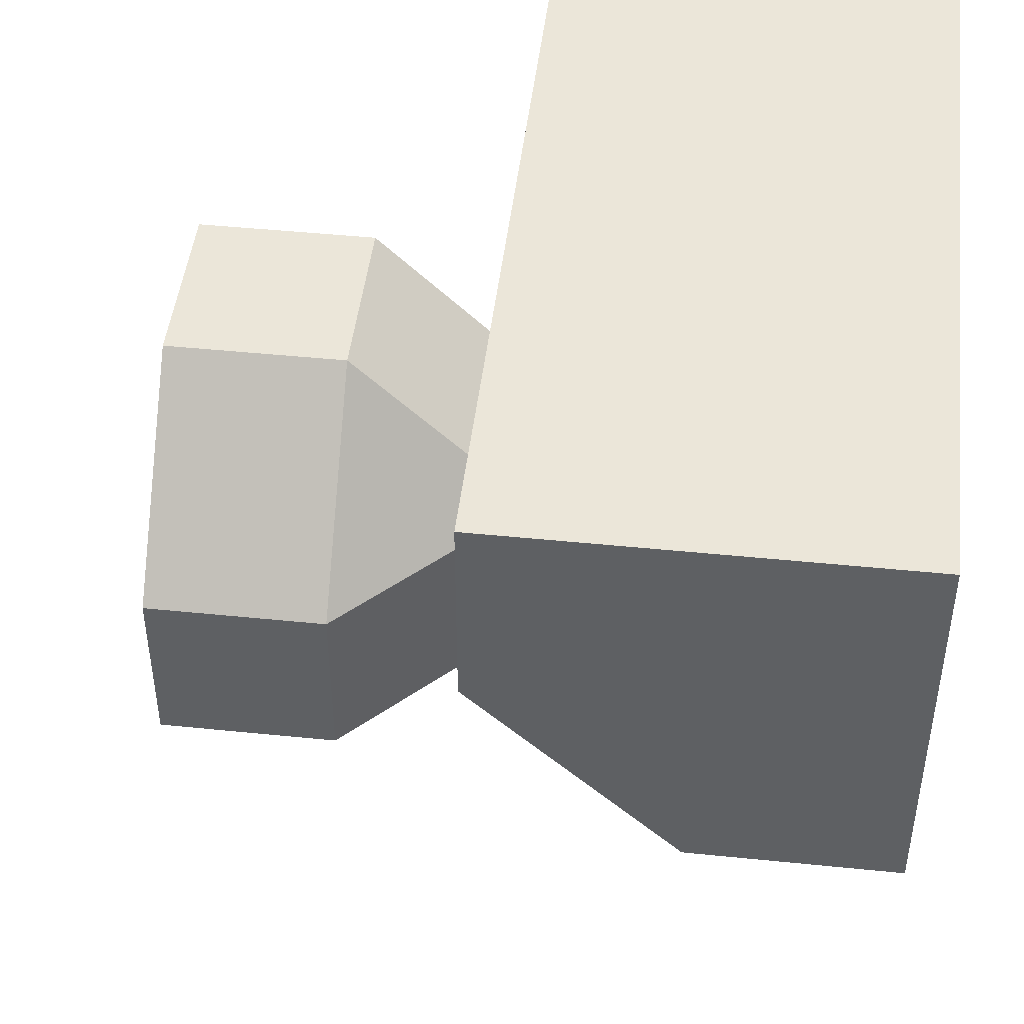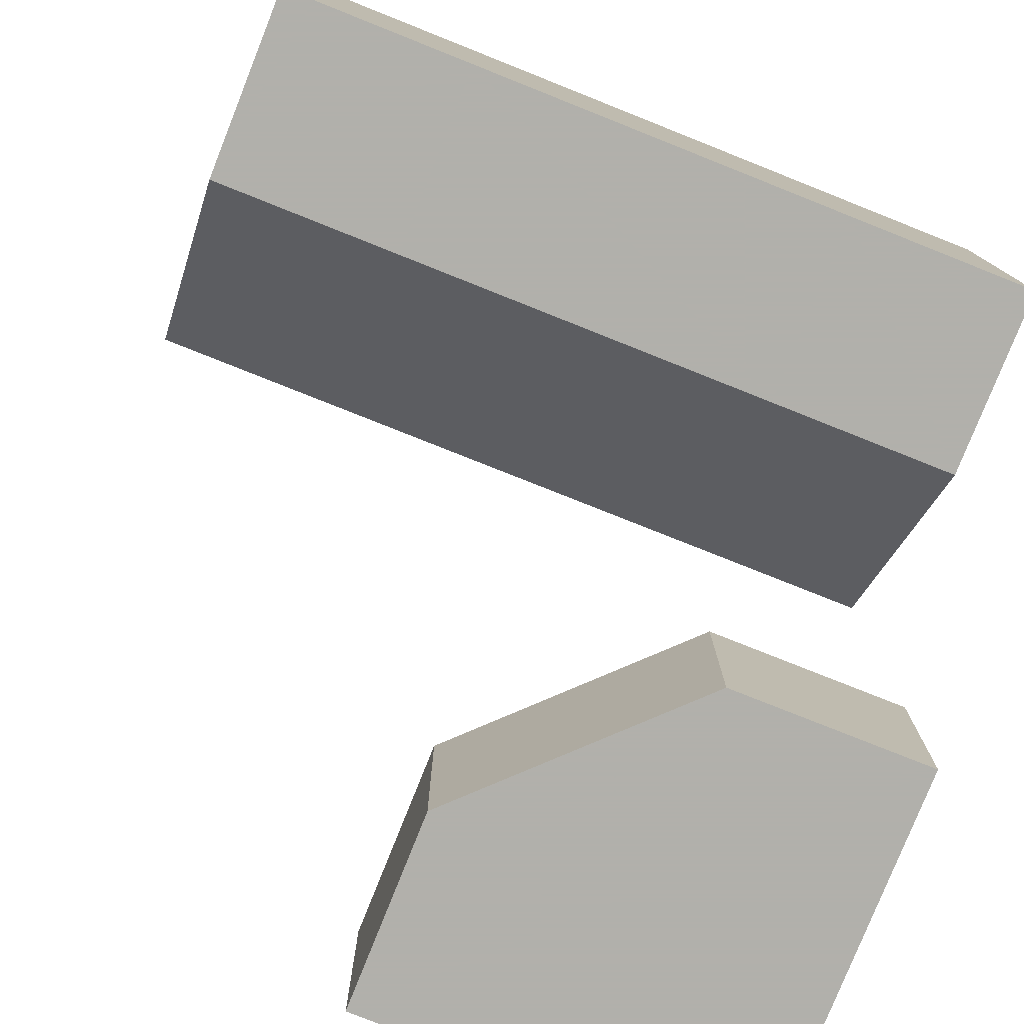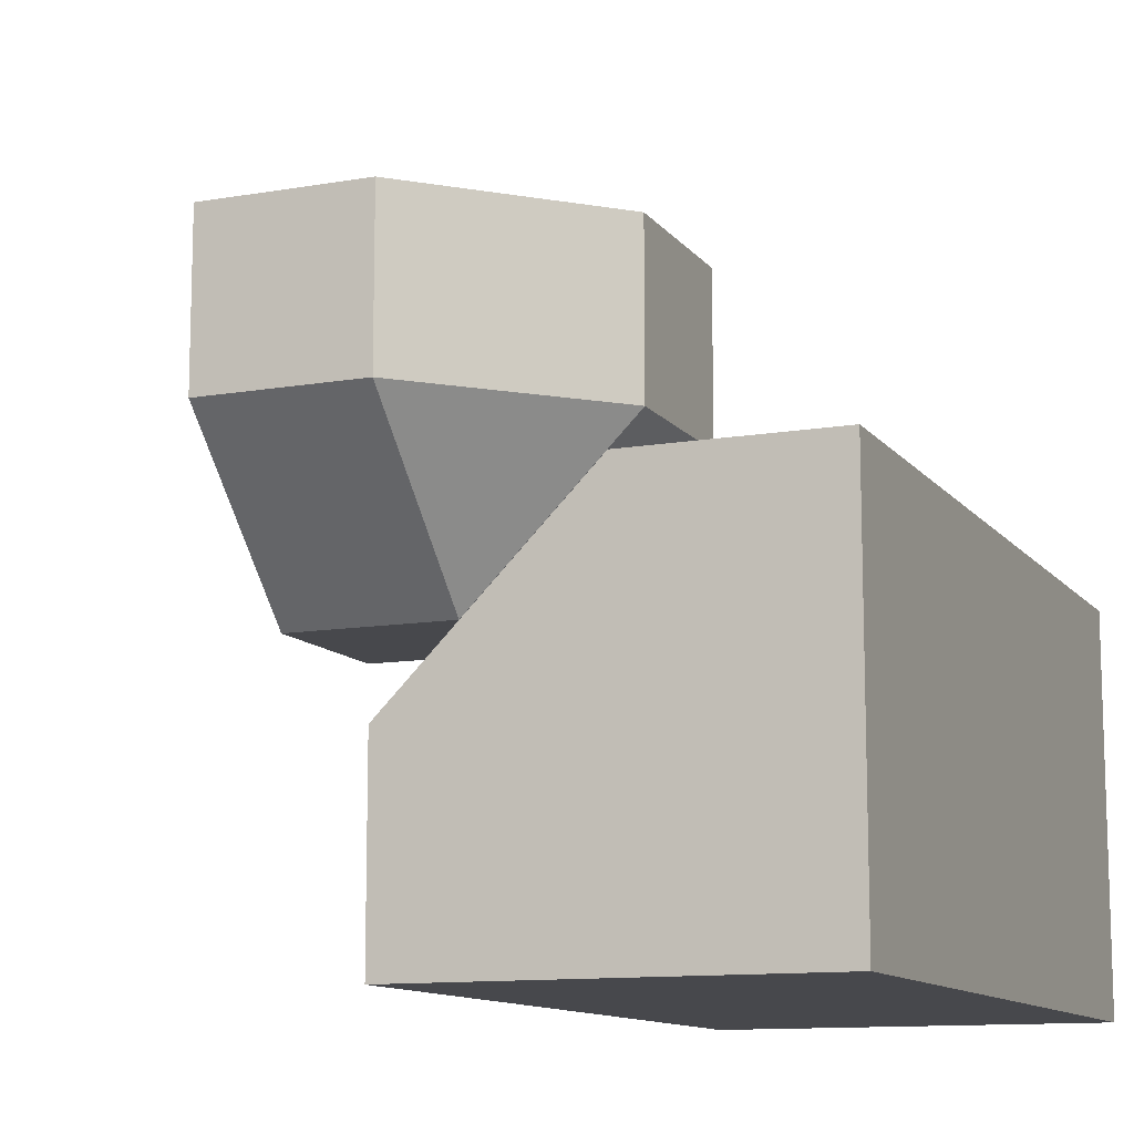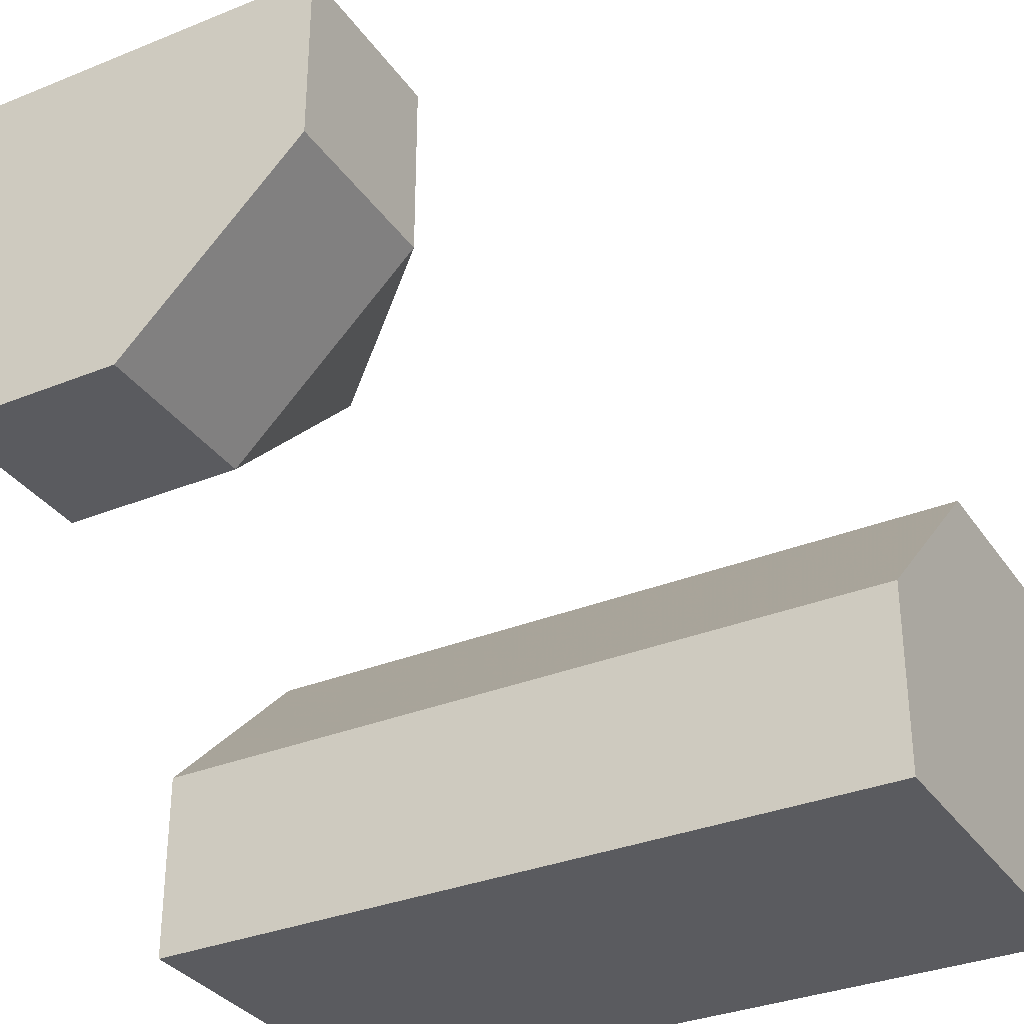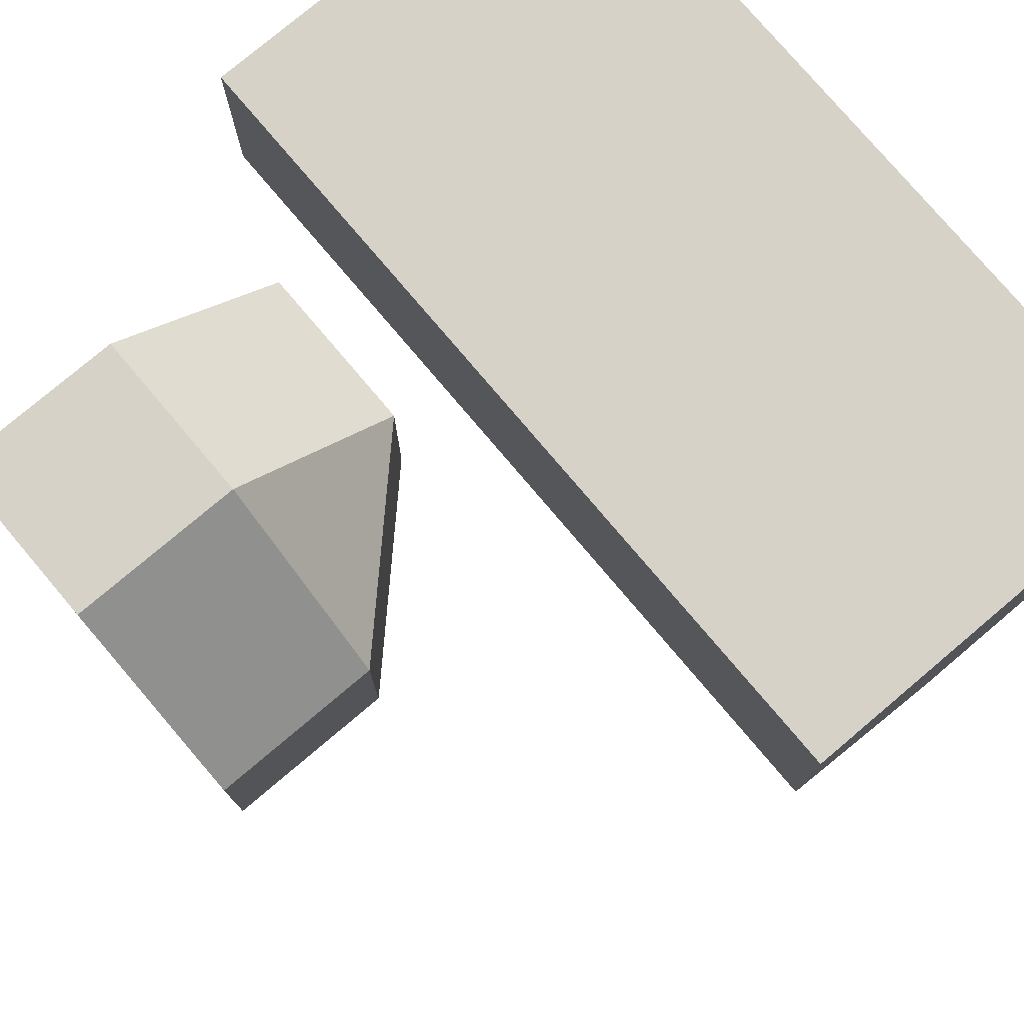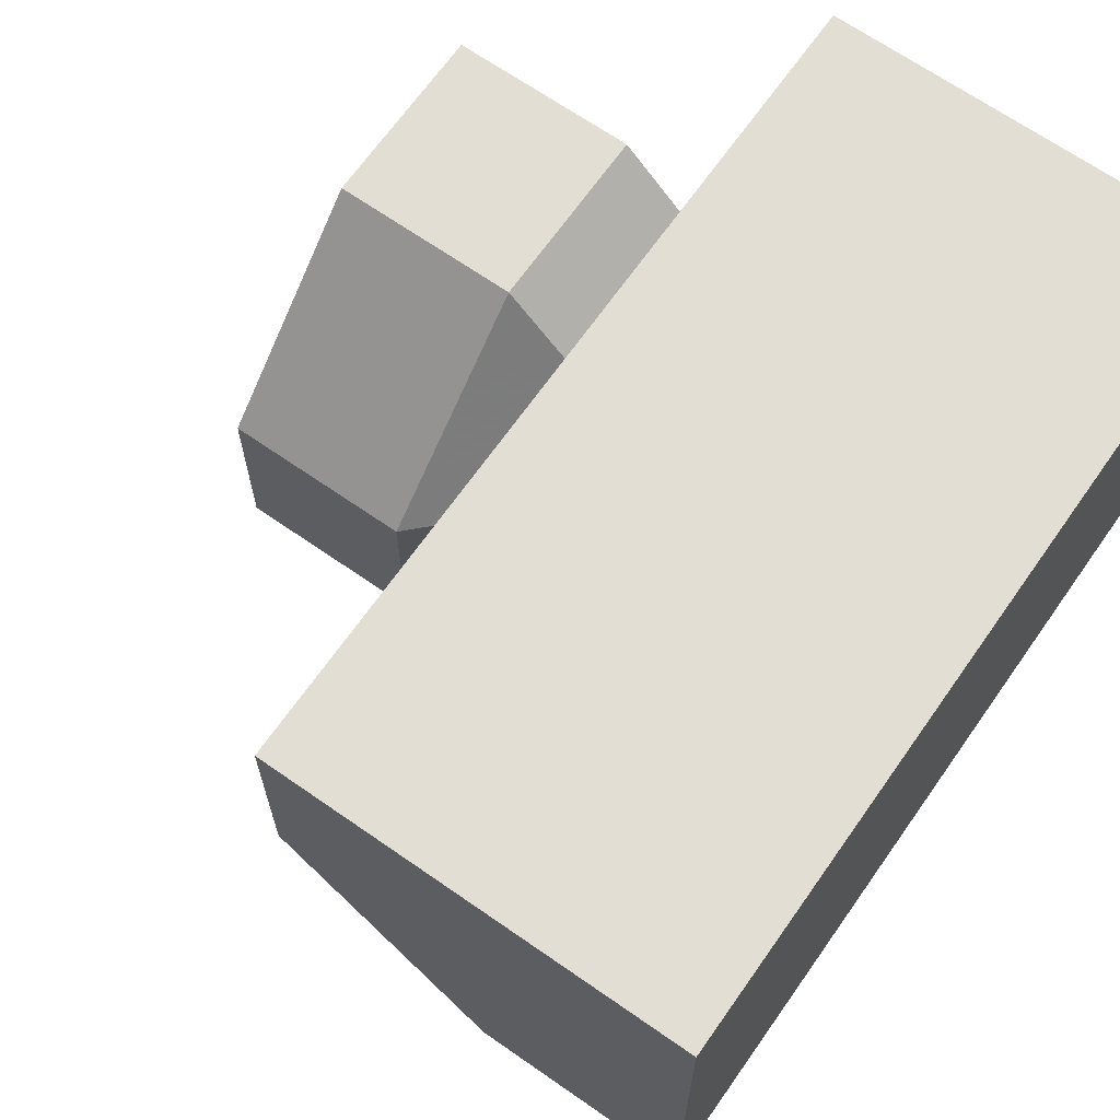
<metadata>
{"format":"obj","ext":"obj","renderer":"f3d","projection":"perspective","resolution":1024,"background":"white","views":[{"elev":46.8,"azim":-83.4,"up":"+Z"},{"elev":-78.5,"azim":-21.7,"up":"+Z"},{"elev":-11.6,"azim":-67.4,"up":"+Y"},{"elev":-33.0,"azim":-150.8,"up":"+Y"},{"elev":77.4,"azim":-130.2,"up":"+Z"},{"elev":67.2,"azim":-55.0,"up":"+Z"}]}
</metadata>
<code>
g
v 0.5 0.5 -0.5
v 0 0.5 -0.5
v 0 0.25 -0.5
v 0.25 0 -0.5
v 0.5 0 -0.5
v 0.5 0.125 -0.125
v 0.5 0.25 0
v 0.5 0.5 0
v 0.5 0 -0.25
v 0.25 0.5 0
v 0 0.5 -0.25
v 0.5 0 0.5
v 0.5 0 0.25
v 0.5 -0.25 0
v 0.5 -0.5 0
v 0.5 -0.5 0.5
v -0.25 0 0.5
v 0.25 0 0.5
v -0.5 -0.5 0.5
v -0.5 0 0.5
v -0.5 -0.5 0
v -0.5 -0.25 0
v -0.5 0 0.25
v 0.25 -0.5 0
v -0.25 -0.5 0
v 0.25 -0.25 0
v 0.25 0 0.25
v -0.25 0 0.25
v -0.25 -0.25 0
v 0 0.25 -0.25
v 0.25 0.25 0
v 0.25 0 -0.25
g tile_056
f 3 5 4
f 8 5 1
f 10 2 11
f 14 16 15
f 12 19 16
f 22 20 23
f 24 21 25
f 26 28 27
f 14 24 26
f 26 25 29
f 26 13 14
f 12 27 18
f 17 27 28
f 25 22 29
f 22 28 29
f 23 17 28
f 30 32 31
f 7 32 6
f 6 32 9
f 7 10 31
f 11 31 10
f 4 9 32
f 3 32 30
f 30 2 3
f 2 30 11
f 32 3 4
f 9 4 5
f 31 11 30
f 10 7 8
f 32 7 31
f 17 23 20
f 28 22 23
f 22 25 21
f 27 17 18
f 27 12 13
f 13 26 27
f 25 26 24
f 24 14 15
f 28 26 29
f 16 19 15
f 15 19 24
f 24 19 21
f 19 20 21
f 21 20 22
f 17 20 18
f 18 20 12
f 12 20 19
f 12 16 13
f 13 16 14
f 1 2 8
f 8 2 10
f 6 9 7
f 7 9 8
f 8 9 5
f 1 5 2
f 2 5 3

</code>
